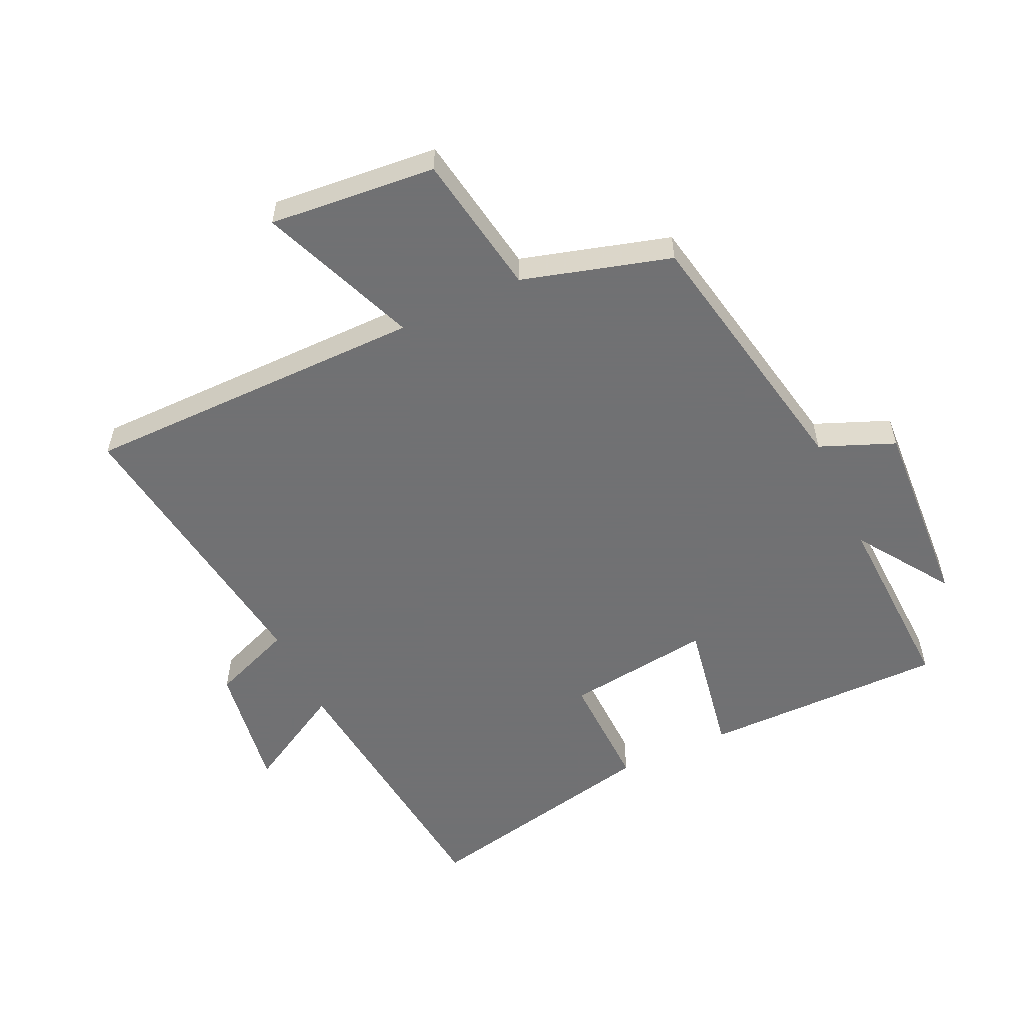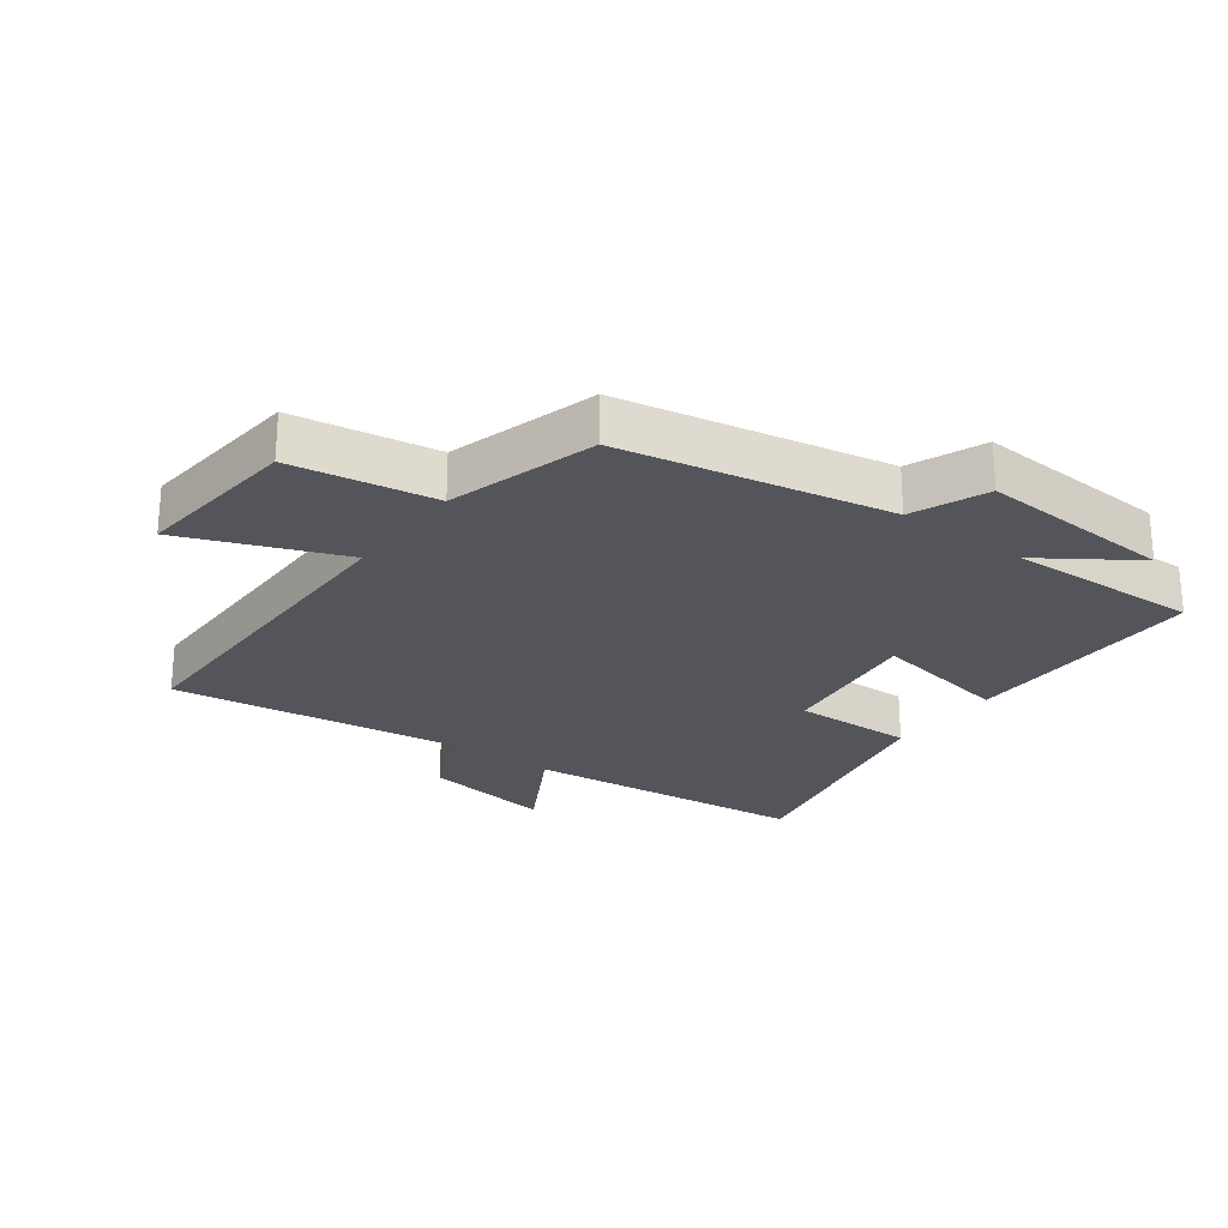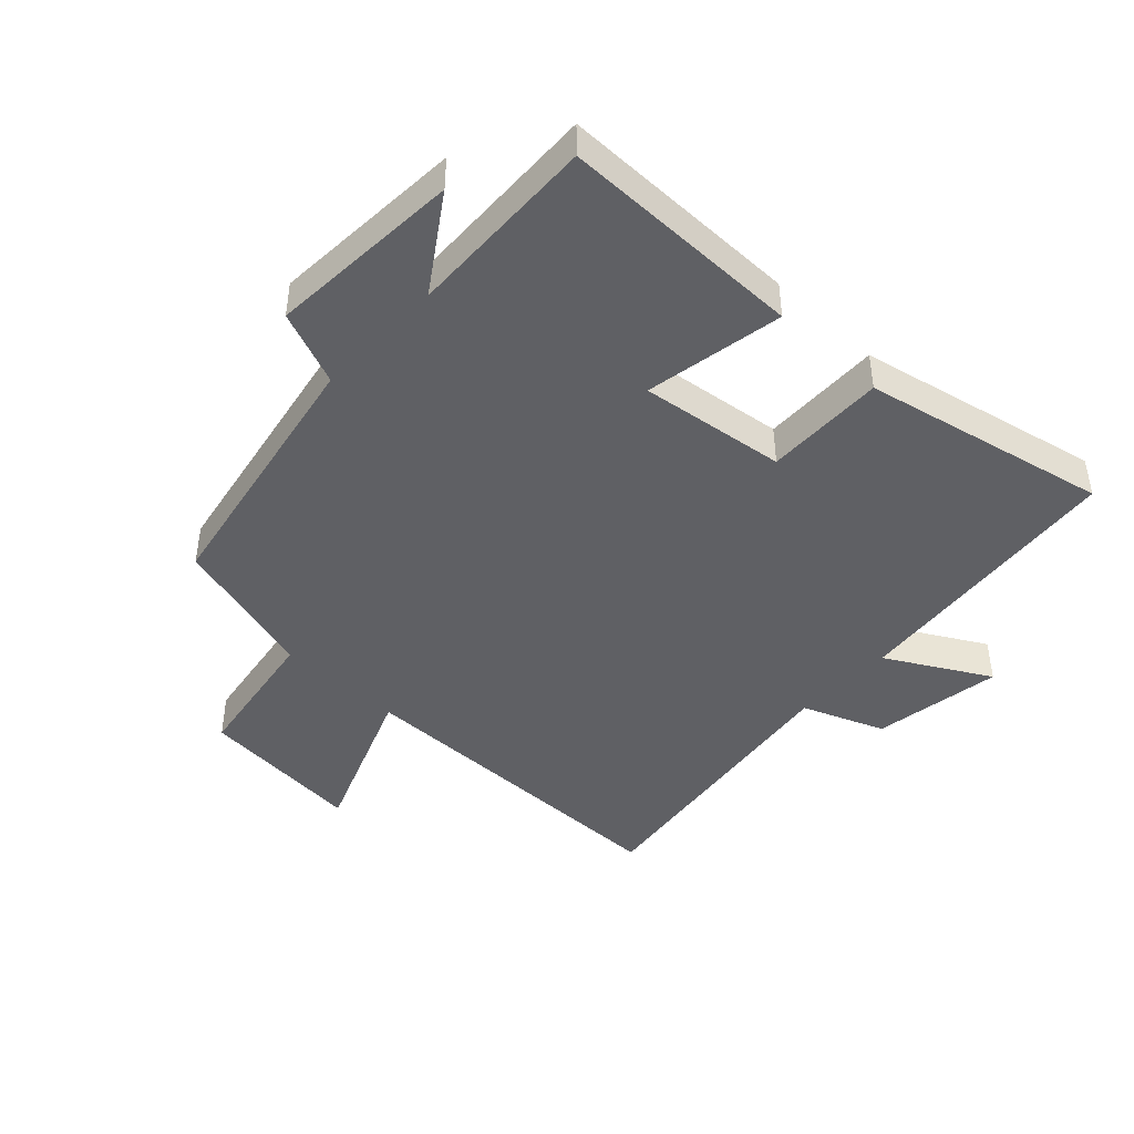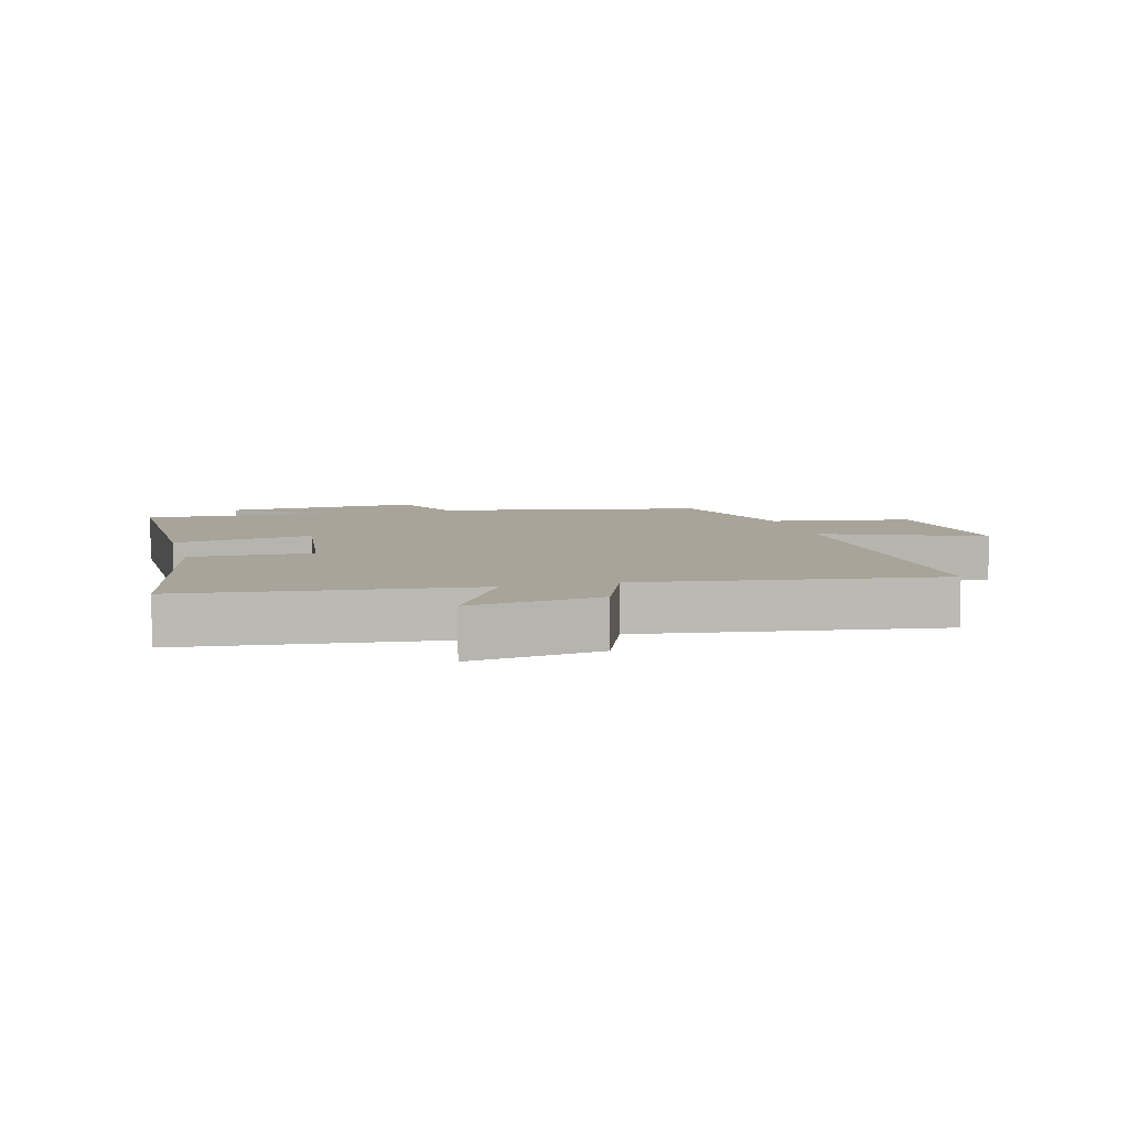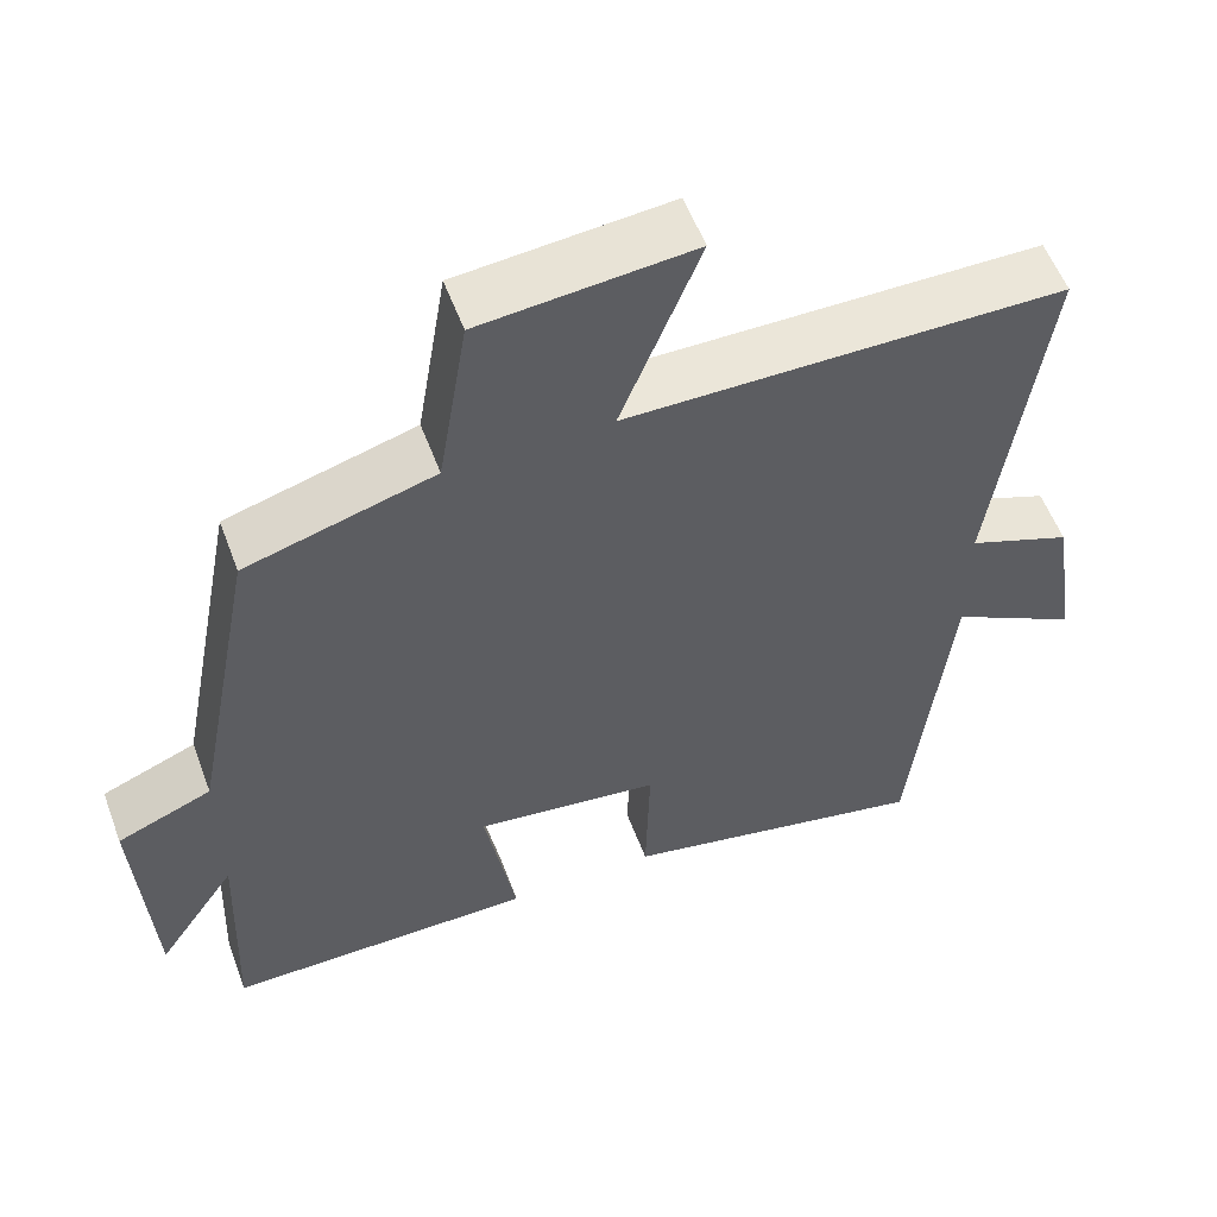
<metadata>
{"format":"obj","ext":"obj","renderer":"f3d","projection":"perspective","resolution":1024,"background":"white","views":[{"elev":-55.3,"azim":25.0,"up":"+Y"},{"elev":-24.9,"azim":53.4,"up":"+Y"},{"elev":-44.2,"azim":136.7,"up":"+Y"},{"elev":7.1,"azim":-105.0,"up":"+Y"},{"elev":56.0,"azim":159.6,"up":"+Z"}]}
</metadata>
<code>
v 0.419 0.07 0.433
v 0.5 0.07 0.011
v 0.618 0.07 -0.037
v 0.6 0.07 -0.345
v 0.5 0.07 -0.197
v 0.512 0.07 -0.501
v 0.125 0.07 -0.5
v 0.164 0.07 -0.279
v -0.068 0.07 -0.309
v -0.063 0.07 -0.5
v -0.452 0.07 -0.583
v -0.5 0.07 -0.134
v -0.662 0.07 -0.225
v -0.63 0.07 -0.019
v -0.5 0.07 0.032
v -0.564 0.07 0.497
v -0.018 0.07 0.5
v -0.117 0.07 0.75
v 0.147 0.07 0.726
v 0.184 0.07 0.5
v 0.419 0 0.433
v 0.5 0 0.011
v 0.618 0 -0.037
v 0.6 0 -0.345
v 0.5 0 -0.197
v 0.512 0 -0.501
v 0.125 0 -0.5
v 0.164 0 -0.279
v -0.068 0 -0.309
v -0.063 0 -0.5
v -0.452 0 -0.583
v -0.5 0 -0.134
v -0.662 0 -0.225
v -0.63 0 -0.019
v -0.5 0 0.032
v -0.564 0 0.497
v -0.018 0 0.5
v -0.117 0 0.75
v 0.147 0 0.726
v 0.184 0 0.5
f 17 18 19 20
f 20 1 2
f 17 20 2
f 16 17 2
f 15 16 2
f 12 13 14 15
f 11 12 15
f 10 11 15
f 9 10 15
f 15 2 3
f 9 15 3
f 8 9 3
f 5 6 7 8
f 5 8 3
f 3 4 5
f 40 39 38 37
f 22 21 40
f 22 40 37
f 22 37 36
f 22 36 35
f 35 34 33 32
f 35 32 31
f 35 31 30
f 35 30 29
f 23 22 35
f 23 35 29
f 23 29 28
f 28 27 26 25
f 23 28 25
f 25 24 23
f 1 21 22 2
f 2 22 23 3
f 3 23 24 4
f 4 24 25 5
f 5 25 26 6
f 6 26 27 7
f 7 27 28 8
f 8 28 29 9
f 9 29 30 10
f 10 30 31 11
f 11 31 32 12
f 12 32 33 13
f 13 33 34 14
f 14 34 35 15
f 15 35 36 16
f 16 36 37 17
f 17 37 38 18
f 18 38 39 19
f 19 39 40 20
f 20 40 21 1

</code>
